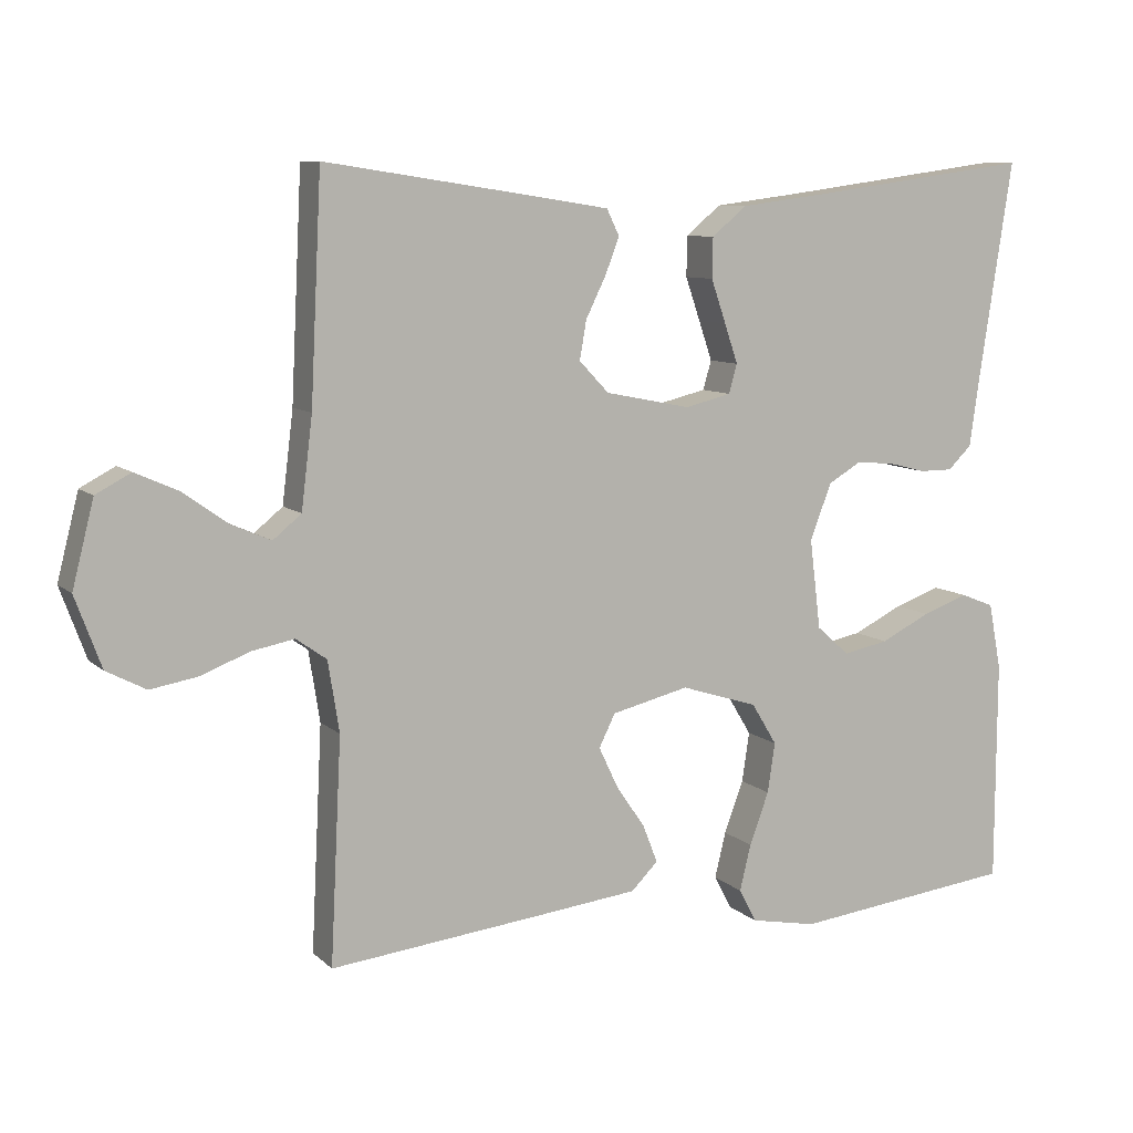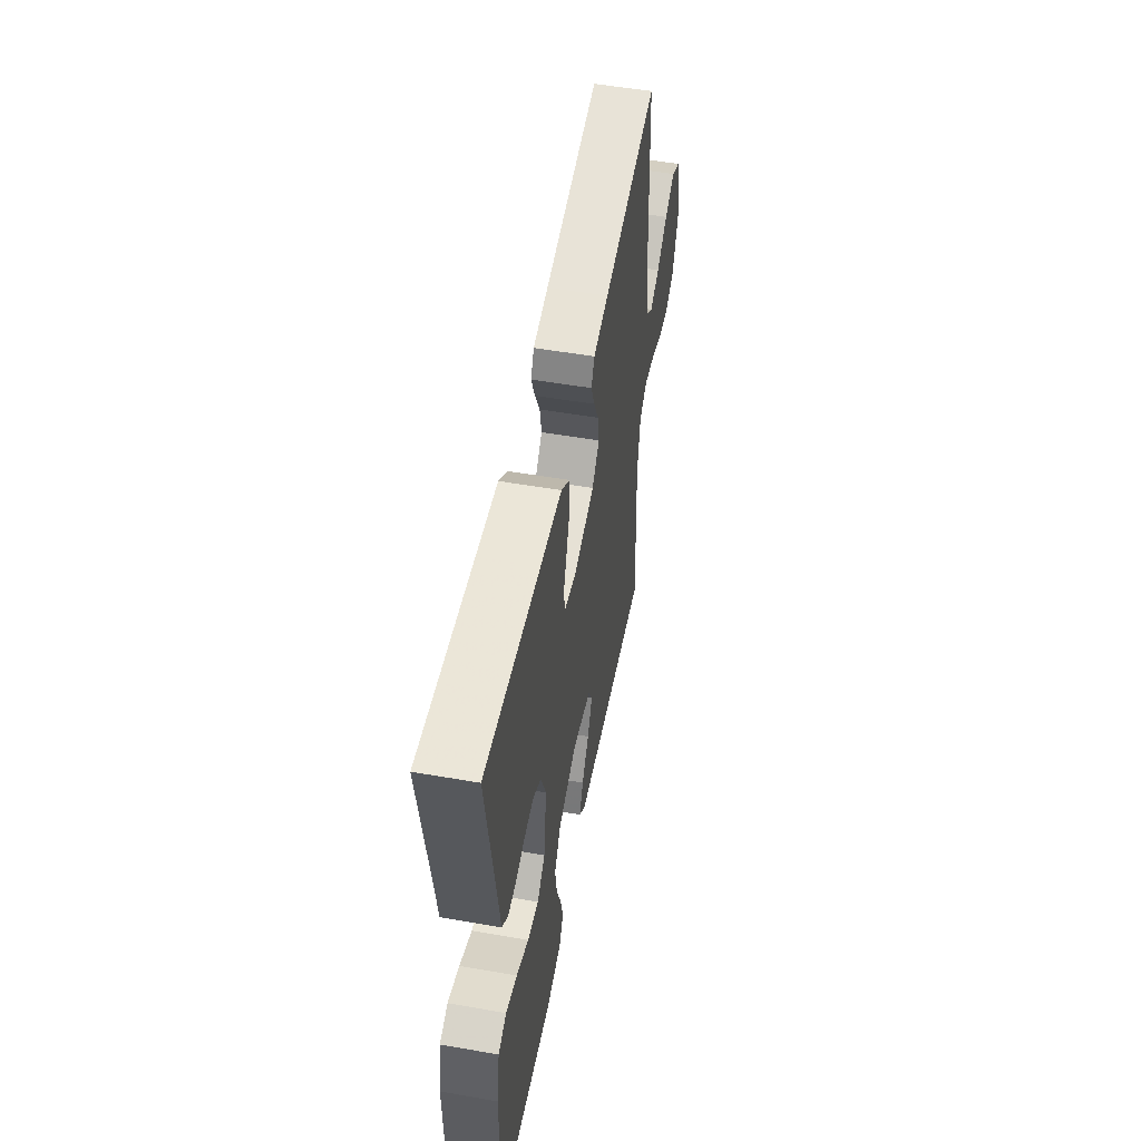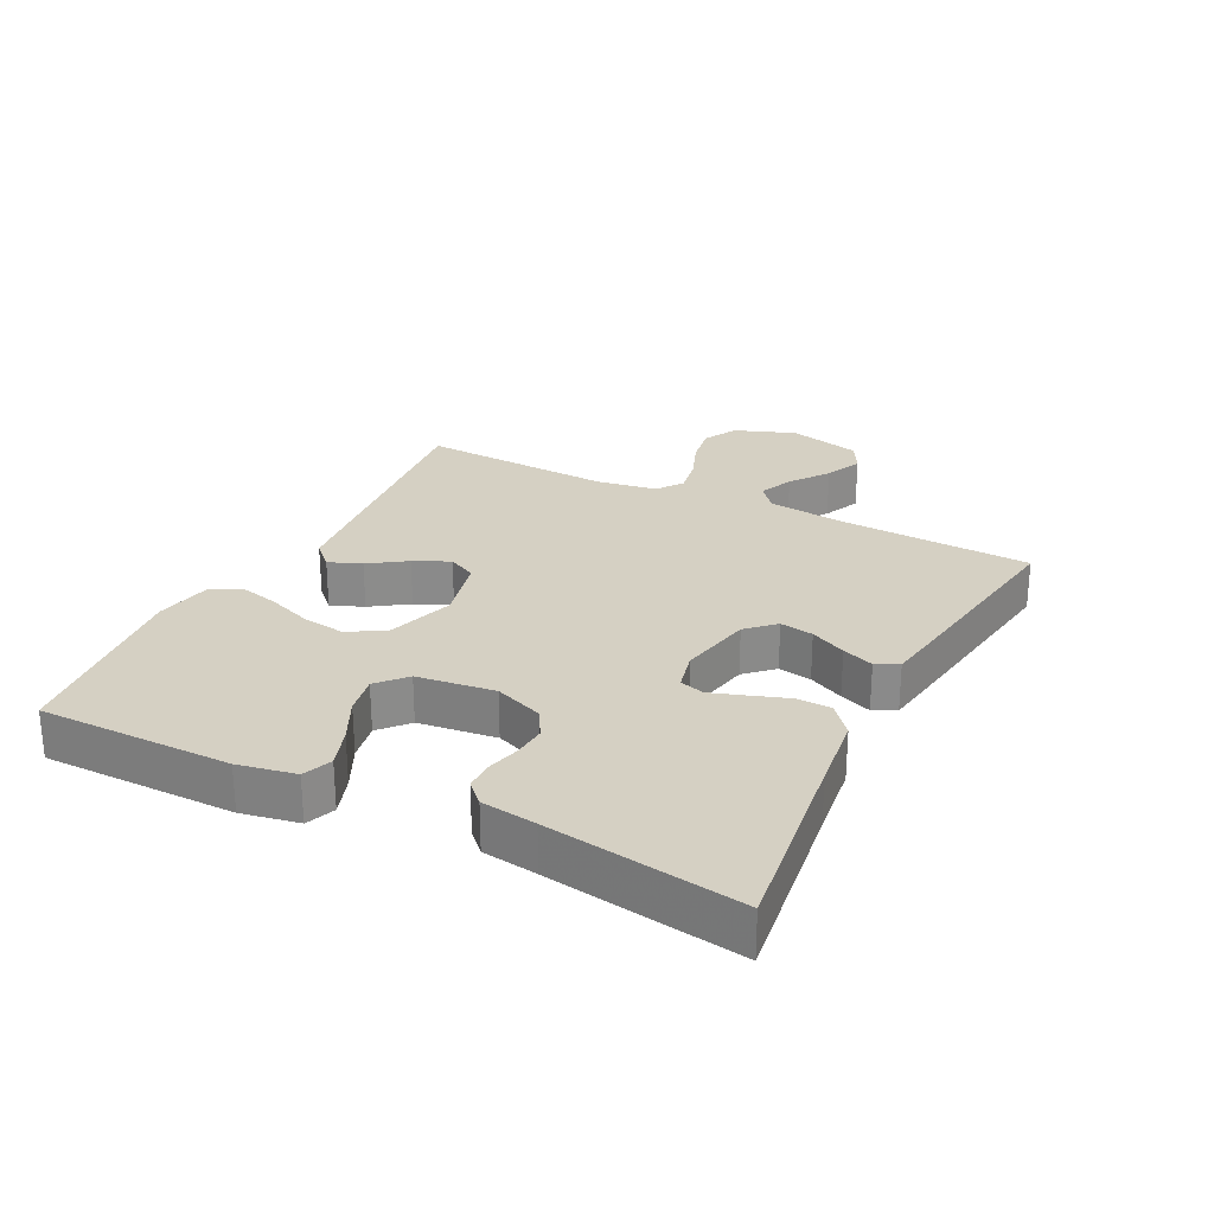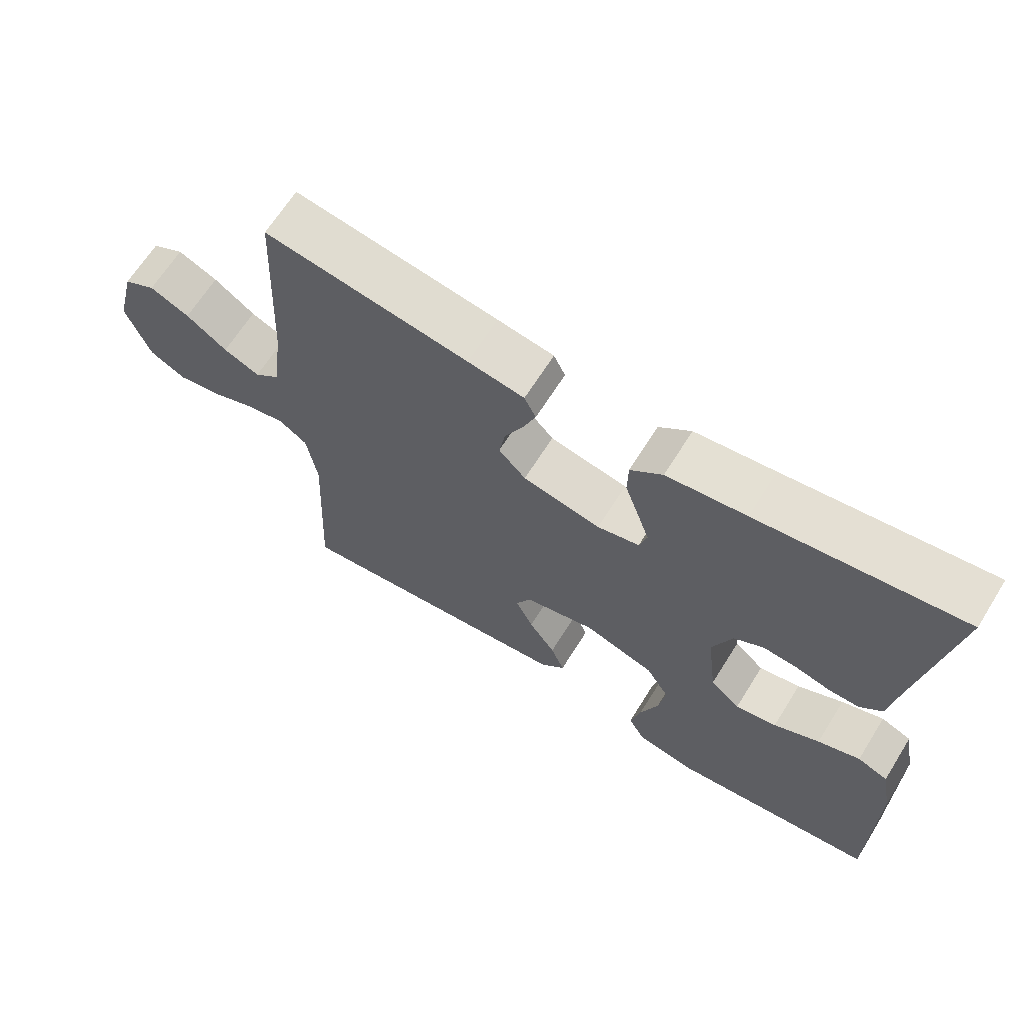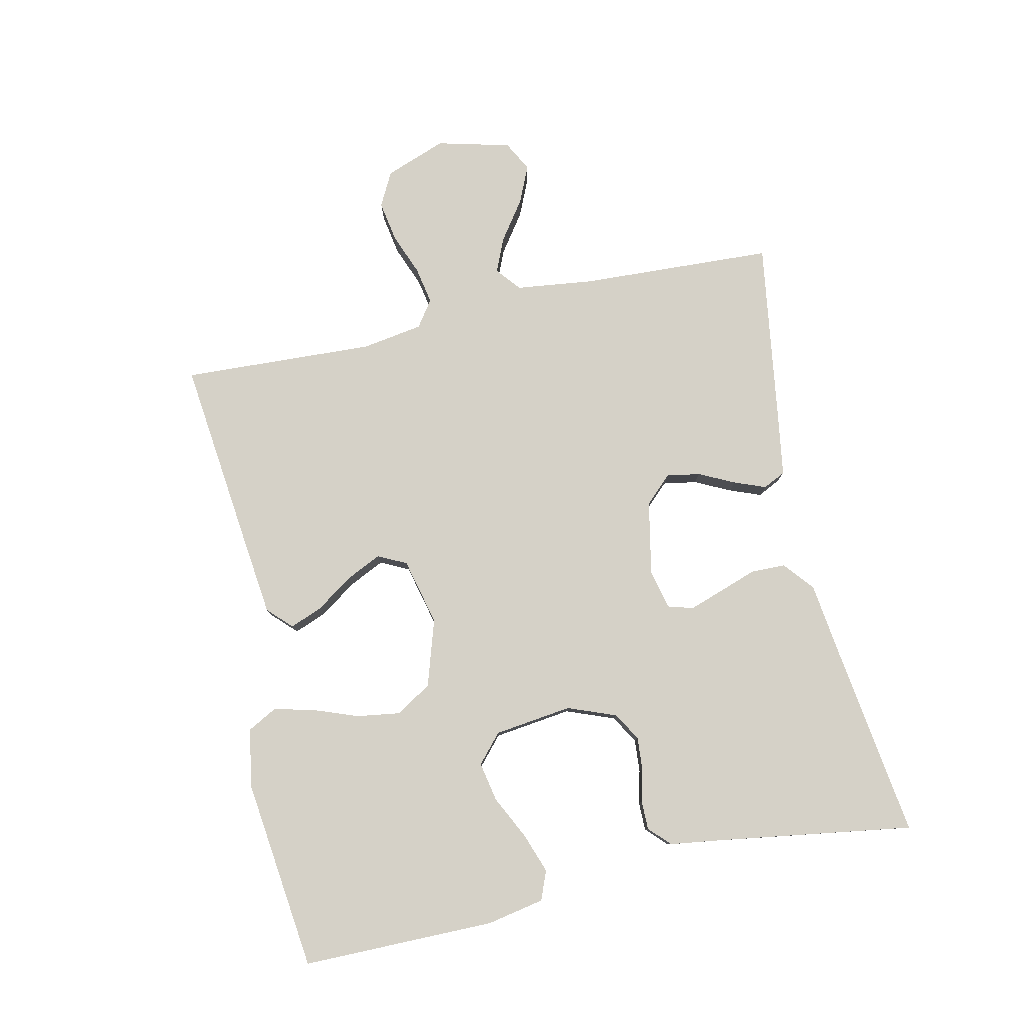
<metadata>
{"format":"obj","ext":"obj","renderer":"f3d","projection":"perspective","resolution":1024,"background":"white","views":[{"elev":8.9,"azim":154.4,"up":"+Z"},{"elev":52.7,"azim":-79.4,"up":"+Z"},{"elev":26.3,"azim":-63.2,"up":"+Y"},{"elev":65.9,"azim":-148.0,"up":"+Z"},{"elev":79.7,"azim":-102.5,"up":"+Y"}]}
</metadata>
<code>
v -0.5 0.07 -0.5
v -0.501 0.07 -0.2
v -0.484 0.07 -0.111
v -0.439 0.07 -0.093
v -0.377 0.07 -0.115
v -0.31 0.07 -0.148
v -0.249 0.07 -0.16
v -0.205 0.07 -0.121
v -0.19 0.07 0
v -0.219 0.07 0.075
v -0.263 0.07 0.101
v -0.314 0.07 0.097
v -0.365 0.07 0.084
v -0.41 0.07 0.084
v -0.442 0.07 0.115
v -0.454 0.07 0.2
v -0.5 0.07 0.5
v -0.2 0.07 0.459
v -0.083 0.07 0.444
v -0.036 0.07 0.405
v -0.035 0.07 0.351
v -0.055 0.07 0.293
v -0.073 0.07 0.24
v -0.062 0.07 0.201
v 0 0.07 0.186
v 0.115 0.07 0.209
v 0.155 0.07 0.251
v 0.146 0.07 0.303
v 0.119 0.07 0.358
v 0.1 0.07 0.407
v 0.117 0.07 0.442
v 0.2 0.07 0.455
v 0.5 0.07 0.5
v 0.515 0.07 0.2
v 0.53 0.07 0.078
v 0.568 0.07 0.047
v 0.621 0.07 0.07
v 0.681 0.07 0.113
v 0.739 0.07 0.139
v 0.786 0.07 0.114
v 0.815 0.07 0
v 0.78 0.07 -0.095
v 0.727 0.07 -0.123
v 0.663 0.07 -0.112
v 0.599 0.07 -0.087
v 0.541 0.07 -0.076
v 0.5 0.07 -0.105
v 0.485 0.07 -0.2
v 0.5 0.07 -0.5
v 0.2 0.07 -0.467
v 0.077 0.07 -0.453
v 0.041 0.07 -0.417
v 0.061 0.07 -0.366
v 0.1 0.07 -0.309
v 0.126 0.07 -0.254
v 0.104 0.07 -0.21
v 0 0.07 -0.185
v -0.104 0.07 -0.218
v -0.138 0.07 -0.274
v -0.128 0.07 -0.341
v -0.102 0.07 -0.411
v -0.087 0.07 -0.473
v -0.111 0.07 -0.518
v -0.2 0.07 -0.535
v -0.5 0 -0.5
v -0.501 0 -0.2
v -0.484 0 -0.111
v -0.439 0 -0.093
v -0.377 0 -0.115
v -0.31 0 -0.148
v -0.249 0 -0.16
v -0.205 0 -0.121
v -0.19 0 0
v -0.219 0 0.075
v -0.263 0 0.101
v -0.314 0 0.097
v -0.365 0 0.084
v -0.41 0 0.084
v -0.442 0 0.115
v -0.454 0 0.2
v -0.5 0 0.5
v -0.2 0 0.459
v -0.083 0 0.444
v -0.036 0 0.405
v -0.035 0 0.351
v -0.055 0 0.293
v -0.073 0 0.24
v -0.062 0 0.201
v 0 0 0.186
v 0.115 0 0.209
v 0.155 0 0.251
v 0.146 0 0.303
v 0.119 0 0.358
v 0.1 0 0.407
v 0.117 0 0.442
v 0.2 0 0.455
v 0.5 0 0.5
v 0.515 0 0.2
v 0.53 0 0.078
v 0.568 0 0.047
v 0.621 0 0.07
v 0.681 0 0.113
v 0.739 0 0.139
v 0.786 0 0.114
v 0.815 0 0
v 0.78 0 -0.095
v 0.727 0 -0.123
v 0.663 0 -0.112
v 0.599 0 -0.087
v 0.541 0 -0.076
v 0.5 0 -0.105
v 0.485 0 -0.2
v 0.5 0 -0.5
v 0.2 0 -0.467
v 0.077 0 -0.453
v 0.041 0 -0.417
v 0.061 0 -0.366
v 0.1 0 -0.309
v 0.126 0 -0.254
v 0.104 0 -0.21
v 0 0 -0.185
v -0.104 0 -0.218
v -0.138 0 -0.274
v -0.128 0 -0.341
v -0.102 0 -0.411
v -0.087 0 -0.473
v -0.111 0 -0.518
v -0.2 0 -0.535
f 4 5 6
f 3 4 6
f 2 3 6
f 1 2 6
f 64 1 6
f 63 64 6
f 62 63 6
f 61 62 6
f 60 61 6
f 59 60 6 7
f 58 59 7 8
f 57 58 8 9
f 56 57 9 10
f 52 53 54
f 51 52 54
f 50 51 54
f 49 50 54
f 48 49 54
f 47 48 54 55
f 46 47 55 56
f 43 44 45
f 42 43 45
f 41 42 45
f 40 41 45
f 39 40 45
f 38 39 45
f 37 38 45
f 36 37 45 46
f 46 56 10
f 36 46 10
f 35 36 10
f 32 33 34
f 31 32 34
f 30 31 34
f 29 30 34
f 28 29 34
f 27 28 34 35
f 20 21 22
f 19 20 22
f 18 19 22
f 18 22 23
f 17 18 23
f 16 17 23
f 16 23 24
f 15 16 24
f 14 15 24
f 13 14 24
f 12 13 24
f 35 10 11
f 26 27 35
f 25 26 35 11
f 11 12 24 25
f 70 69 68
f 70 68 67
f 70 67 66
f 70 66 65
f 70 65 128
f 70 128 127
f 70 127 126
f 70 126 125
f 70 125 124
f 71 70 124 123
f 72 71 123 122
f 73 72 122 121
f 74 73 121 120
f 118 117 116
f 118 116 115
f 118 115 114
f 118 114 113
f 118 113 112
f 119 118 112 111
f 120 119 111 110
f 109 108 107
f 109 107 106
f 109 106 105
f 109 105 104
f 109 104 103
f 109 103 102
f 109 102 101
f 110 109 101 100
f 74 120 110
f 74 110 100
f 74 100 99
f 98 97 96
f 98 96 95
f 98 95 94
f 98 94 93
f 98 93 92
f 99 98 92 91
f 86 85 84
f 86 84 83
f 86 83 82
f 87 86 82
f 87 82 81
f 87 81 80
f 88 87 80
f 88 80 79
f 88 79 78
f 88 78 77
f 88 77 76
f 75 74 99
f 99 91 90
f 75 99 90 89
f 89 88 76 75
f 1 65 66 2
f 2 66 67 3
f 3 67 68 4
f 4 68 69 5
f 5 69 70 6
f 6 70 71 7
f 7 71 72 8
f 8 72 73 9
f 9 73 74 10
f 10 74 75 11
f 11 75 76 12
f 12 76 77 13
f 13 77 78 14
f 14 78 79 15
f 15 79 80 16
f 16 80 81 17
f 17 81 82 18
f 18 82 83 19
f 19 83 84 20
f 20 84 85 21
f 21 85 86 22
f 22 86 87 23
f 23 87 88 24
f 24 88 89 25
f 25 89 90 26
f 26 90 91 27
f 27 91 92 28
f 28 92 93 29
f 29 93 94 30
f 30 94 95 31
f 31 95 96 32
f 32 96 97 33
f 33 97 98 34
f 34 98 99 35
f 35 99 100 36
f 36 100 101 37
f 37 101 102 38
f 38 102 103 39
f 39 103 104 40
f 40 104 105 41
f 41 105 106 42
f 42 106 107 43
f 43 107 108 44
f 44 108 109 45
f 45 109 110 46
f 46 110 111 47
f 47 111 112 48
f 48 112 113 49
f 49 113 114 50
f 50 114 115 51
f 51 115 116 52
f 52 116 117 53
f 53 117 118 54
f 54 118 119 55
f 55 119 120 56
f 56 120 121 57
f 57 121 122 58
f 58 122 123 59
f 59 123 124 60
f 60 124 125 61
f 61 125 126 62
f 62 126 127 63
f 63 127 128 64
f 64 128 65 1

</code>
